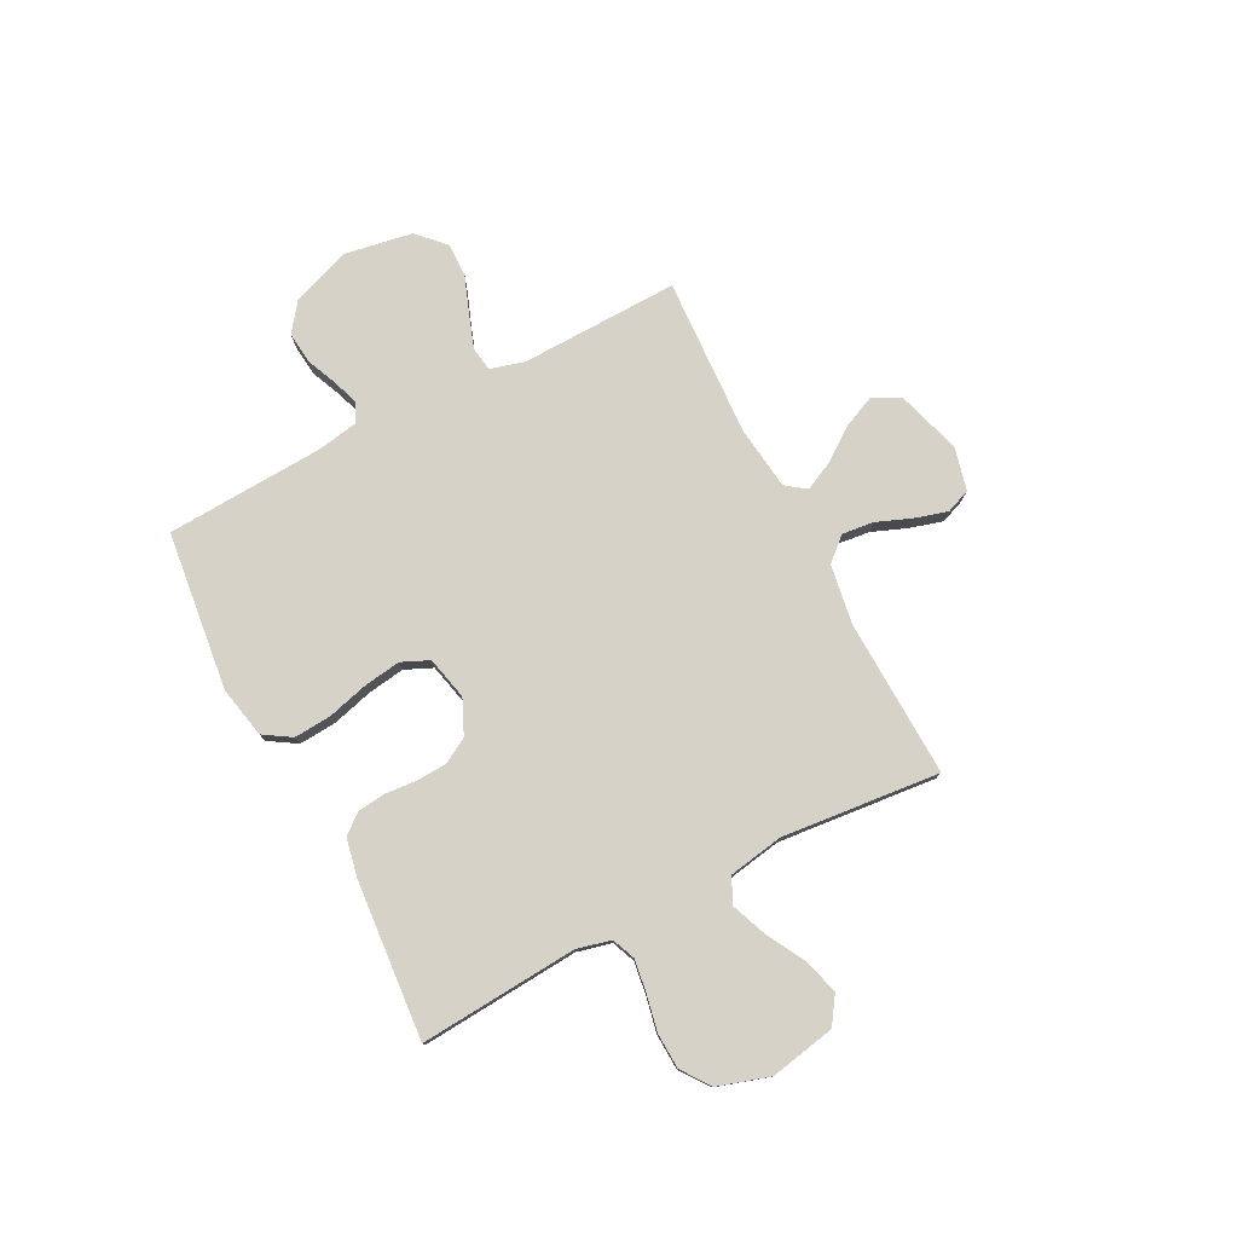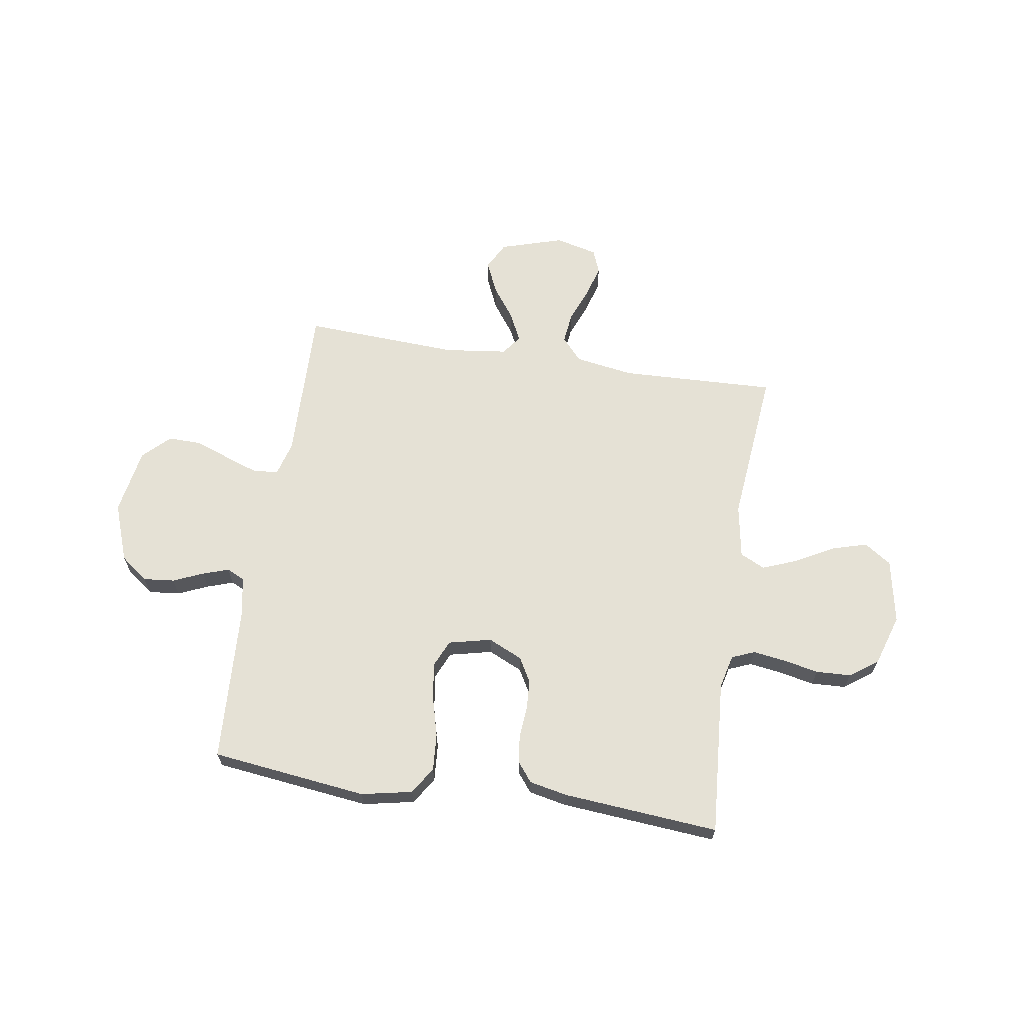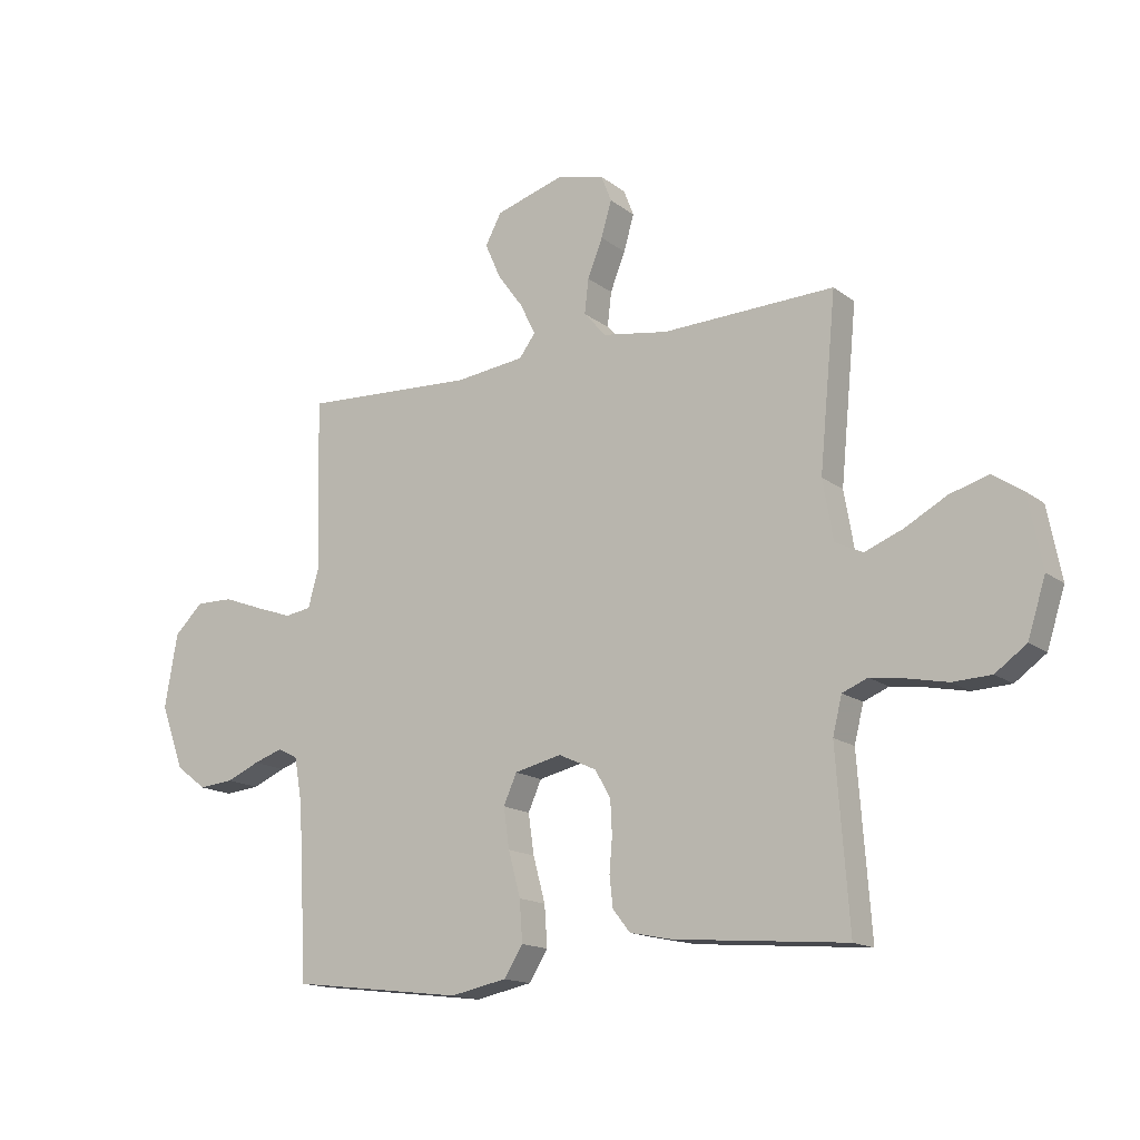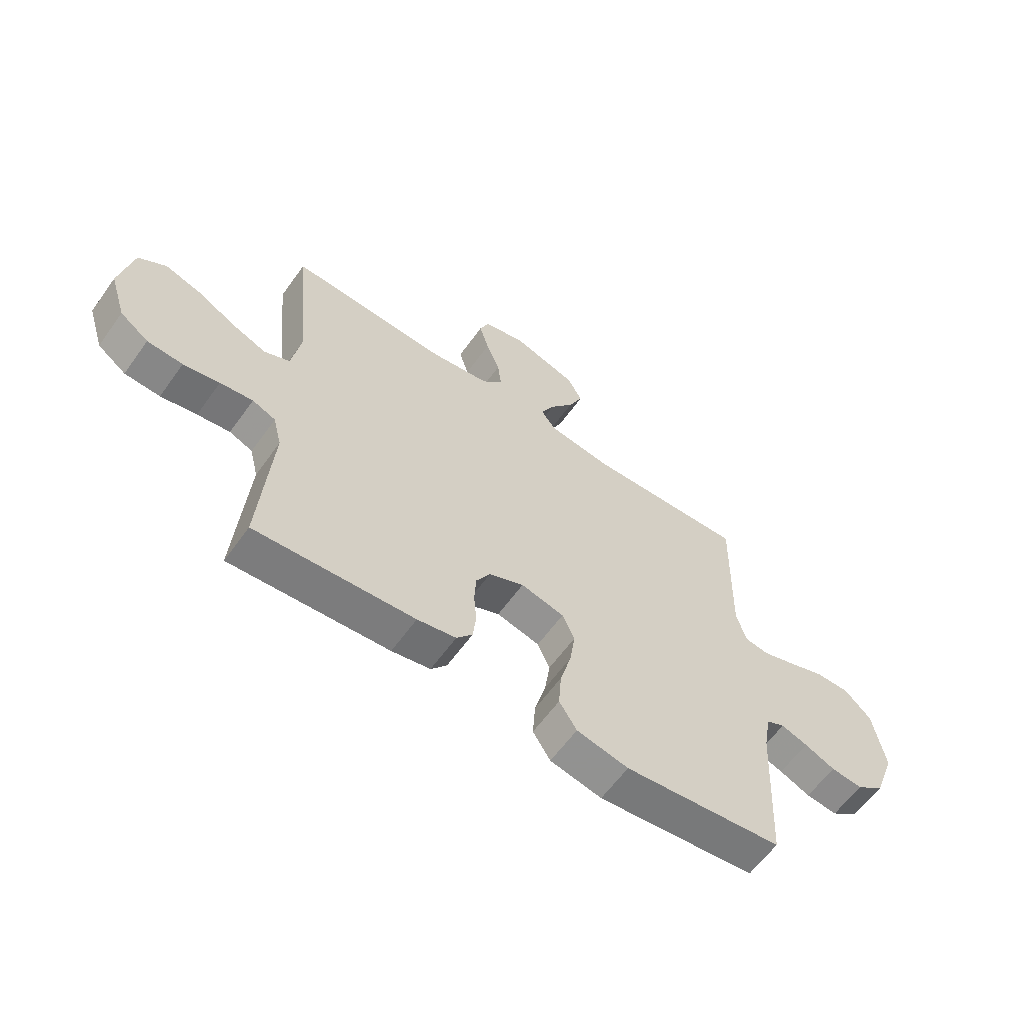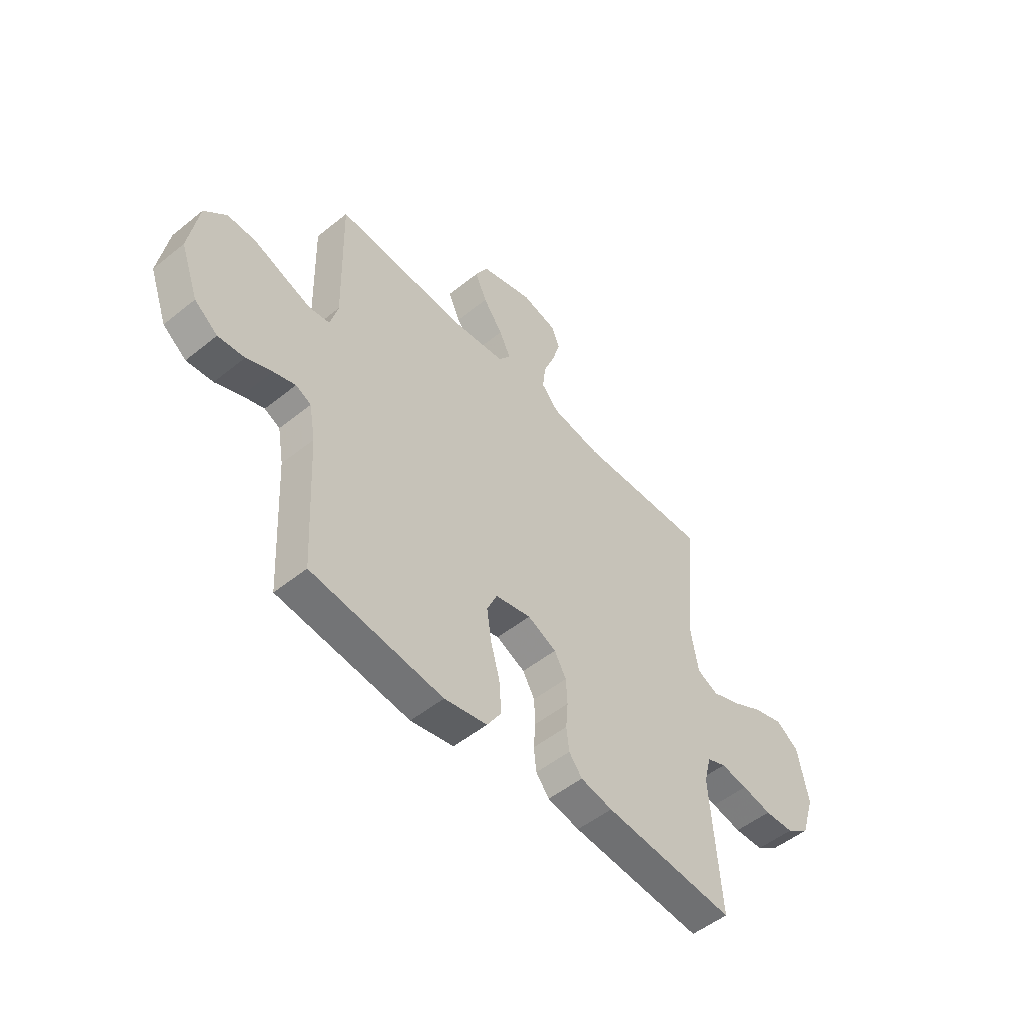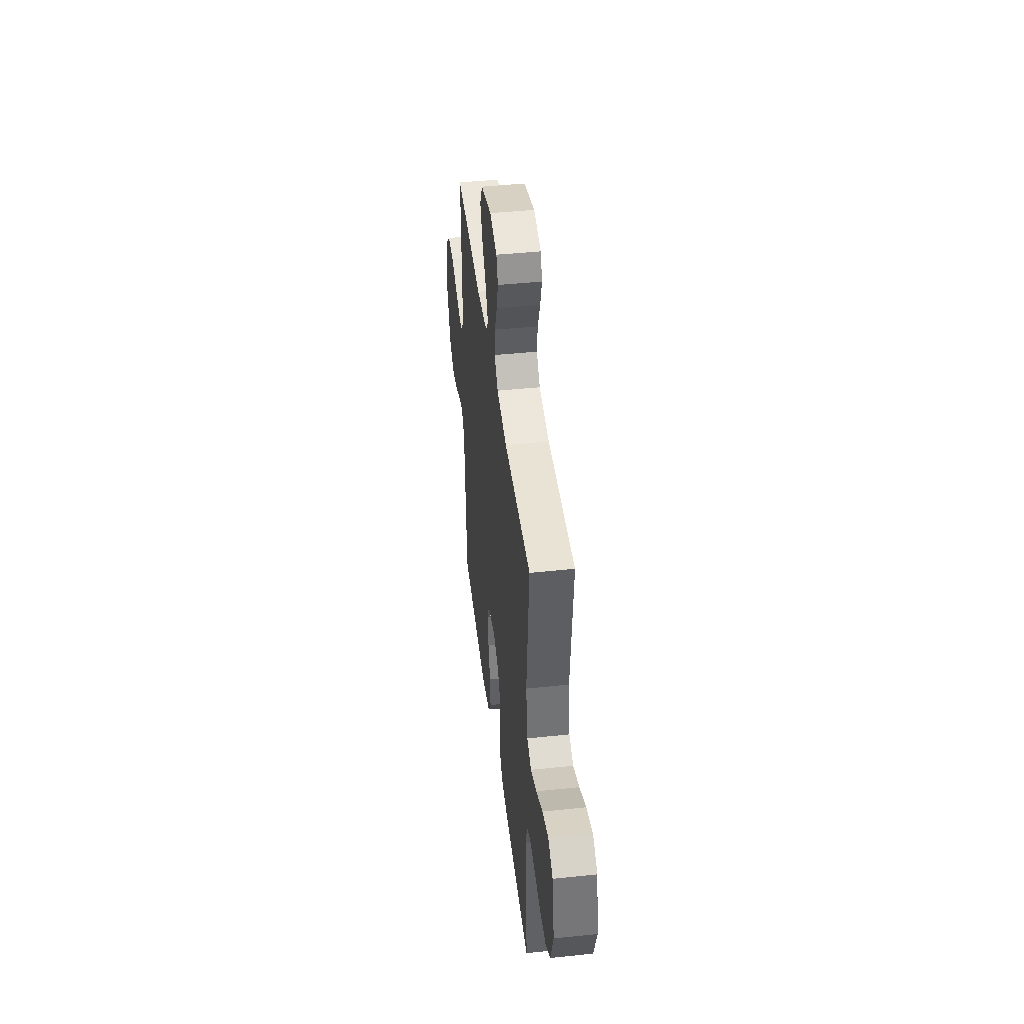
<metadata>
{"format":"obj","ext":"obj","renderer":"f3d","projection":"perspective","resolution":1024,"background":"white","views":[{"elev":77.8,"azim":-117.4,"up":"+Y"},{"elev":65.1,"azim":-171.1,"up":"+Y"},{"elev":-15.3,"azim":-147.0,"up":"+Z"},{"elev":-61.3,"azim":-35.6,"up":"+Z"},{"elev":-51.6,"azim":131.1,"up":"+Z"},{"elev":44.5,"azim":-97.0,"up":"+Z"}]}
</metadata>
<code>
v 0.5 0.07 0.5
v 0.493 0.07 0.2
v 0.511 0.07 0.135
v 0.557 0.07 0.128
v 0.62 0.07 0.15
v 0.69 0.07 0.176
v 0.755 0.07 0.177
v 0.805 0.07 0.128
v 0.827 0.07 0
v 0.786 0.07 -0.112
v 0.733 0.07 -0.152
v 0.673 0.07 -0.146
v 0.615 0.07 -0.121
v 0.565 0.07 -0.104
v 0.53 0.07 -0.121
v 0.516 0.07 -0.2
v 0.5 0.07 -0.5
v 0.2 0.07 -0.536
v 0.102 0.07 -0.516
v 0.069 0.07 -0.464
v 0.074 0.07 -0.393
v 0.095 0.07 -0.315
v 0.105 0.07 -0.245
v 0.082 0.07 -0.193
v 0 0.07 -0.174
v -0.066 0.07 -0.204
v -0.093 0.07 -0.252
v -0.096 0.07 -0.31
v -0.091 0.07 -0.369
v -0.097 0.07 -0.422
v -0.127 0.07 -0.46
v -0.2 0.07 -0.475
v -0.5 0.07 -0.5
v -0.478 0.07 -0.2
v -0.494 0.07 -0.135
v -0.538 0.07 -0.117
v -0.6 0.07 -0.126
v -0.668 0.07 -0.14
v -0.735 0.07 -0.137
v -0.789 0.07 -0.098
v -0.82 0.07 0
v -0.796 0.07 0.124
v -0.744 0.07 0.159
v -0.676 0.07 0.139
v -0.603 0.07 0.099
v -0.537 0.07 0.073
v -0.489 0.07 0.096
v -0.471 0.07 0.2
v -0.5 0.07 0.5
v -0.2 0.07 0.489
v -0.087 0.07 0.507
v -0.048 0.07 0.551
v -0.055 0.07 0.611
v -0.081 0.07 0.677
v -0.099 0.07 0.739
v -0.081 0.07 0.785
v 0 0.07 0.805
v 0.121 0.07 0.768
v 0.149 0.07 0.715
v 0.122 0.07 0.654
v 0.077 0.07 0.592
v 0.051 0.07 0.538
v 0.079 0.07 0.5
v 0.2 0.07 0.485
v 0.5 0 0.5
v 0.493 0 0.2
v 0.511 0 0.135
v 0.557 0 0.128
v 0.62 0 0.15
v 0.69 0 0.176
v 0.755 0 0.177
v 0.805 0 0.128
v 0.827 0 0
v 0.786 0 -0.112
v 0.733 0 -0.152
v 0.673 0 -0.146
v 0.615 0 -0.121
v 0.565 0 -0.104
v 0.53 0 -0.121
v 0.516 0 -0.2
v 0.5 0 -0.5
v 0.2 0 -0.536
v 0.102 0 -0.516
v 0.069 0 -0.464
v 0.074 0 -0.393
v 0.095 0 -0.315
v 0.105 0 -0.245
v 0.082 0 -0.193
v 0 0 -0.174
v -0.066 0 -0.204
v -0.093 0 -0.252
v -0.096 0 -0.31
v -0.091 0 -0.369
v -0.097 0 -0.422
v -0.127 0 -0.46
v -0.2 0 -0.475
v -0.5 0 -0.5
v -0.478 0 -0.2
v -0.494 0 -0.135
v -0.538 0 -0.117
v -0.6 0 -0.126
v -0.668 0 -0.14
v -0.735 0 -0.137
v -0.789 0 -0.098
v -0.82 0 0
v -0.796 0 0.124
v -0.744 0 0.159
v -0.676 0 0.139
v -0.603 0 0.099
v -0.537 0 0.073
v -0.489 0 0.096
v -0.471 0 0.2
v -0.5 0 0.5
v -0.2 0 0.489
v -0.087 0 0.507
v -0.048 0 0.551
v -0.055 0 0.611
v -0.081 0 0.677
v -0.099 0 0.739
v -0.081 0 0.785
v 0 0 0.805
v 0.121 0 0.768
v 0.149 0 0.715
v 0.122 0 0.654
v 0.077 0 0.592
v 0.051 0 0.538
v 0.079 0 0.5
v 0.2 0 0.485
f 59 60 61
f 58 59 61
f 57 58 61
f 56 57 61
f 55 56 61
f 54 55 61
f 53 54 61
f 52 53 61 62
f 51 52 62 63
f 48 49 50
f 51 63 64
f 50 51 64
f 48 50 64
f 47 48 64
f 43 44 45
f 42 43 45
f 41 42 45
f 40 41 45
f 39 40 45
f 38 39 45
f 37 38 45
f 36 37 45 46
f 35 36 46 47
f 32 33 34
f 31 32 34
f 30 31 34
f 29 30 34
f 28 29 34
f 34 35 47
f 28 34 47
f 27 28 47
f 20 21 22
f 19 20 22
f 18 19 22
f 17 18 22
f 16 17 22
f 15 16 22 23
f 14 15 23 24
f 11 12 13
f 10 11 13
f 9 10 13
f 8 9 13
f 7 8 13
f 6 7 13
f 5 6 13
f 4 5 13 14
f 14 24 25
f 4 14 25
f 3 4 25
f 64 1 2
f 26 27 47 64
f 25 26 64
f 3 25 64
f 2 3 64
f 125 124 123
f 125 123 122
f 125 122 121
f 125 121 120
f 125 120 119
f 125 119 118
f 125 118 117
f 126 125 117 116
f 127 126 116 115
f 114 113 112
f 128 127 115
f 128 115 114
f 128 114 112
f 128 112 111
f 109 108 107
f 109 107 106
f 109 106 105
f 109 105 104
f 109 104 103
f 109 103 102
f 109 102 101
f 110 109 101 100
f 111 110 100 99
f 98 97 96
f 98 96 95
f 98 95 94
f 98 94 93
f 98 93 92
f 111 99 98
f 111 98 92
f 111 92 91
f 86 85 84
f 86 84 83
f 86 83 82
f 86 82 81
f 86 81 80
f 87 86 80 79
f 88 87 79 78
f 77 76 75
f 77 75 74
f 77 74 73
f 77 73 72
f 77 72 71
f 77 71 70
f 77 70 69
f 78 77 69 68
f 89 88 78
f 89 78 68
f 89 68 67
f 66 65 128
f 128 111 91 90
f 128 90 89
f 128 89 67
f 128 67 66
f 1 65 66 2
f 2 66 67 3
f 3 67 68 4
f 4 68 69 5
f 5 69 70 6
f 6 70 71 7
f 7 71 72 8
f 8 72 73 9
f 9 73 74 10
f 10 74 75 11
f 11 75 76 12
f 12 76 77 13
f 13 77 78 14
f 14 78 79 15
f 15 79 80 16
f 16 80 81 17
f 17 81 82 18
f 18 82 83 19
f 19 83 84 20
f 20 84 85 21
f 21 85 86 22
f 22 86 87 23
f 23 87 88 24
f 24 88 89 25
f 25 89 90 26
f 26 90 91 27
f 27 91 92 28
f 28 92 93 29
f 29 93 94 30
f 30 94 95 31
f 31 95 96 32
f 32 96 97 33
f 33 97 98 34
f 34 98 99 35
f 35 99 100 36
f 36 100 101 37
f 37 101 102 38
f 38 102 103 39
f 39 103 104 40
f 40 104 105 41
f 41 105 106 42
f 42 106 107 43
f 43 107 108 44
f 44 108 109 45
f 45 109 110 46
f 46 110 111 47
f 47 111 112 48
f 48 112 113 49
f 49 113 114 50
f 50 114 115 51
f 51 115 116 52
f 52 116 117 53
f 53 117 118 54
f 54 118 119 55
f 55 119 120 56
f 56 120 121 57
f 57 121 122 58
f 58 122 123 59
f 59 123 124 60
f 60 124 125 61
f 61 125 126 62
f 62 126 127 63
f 63 127 128 64
f 64 128 65 1

</code>
